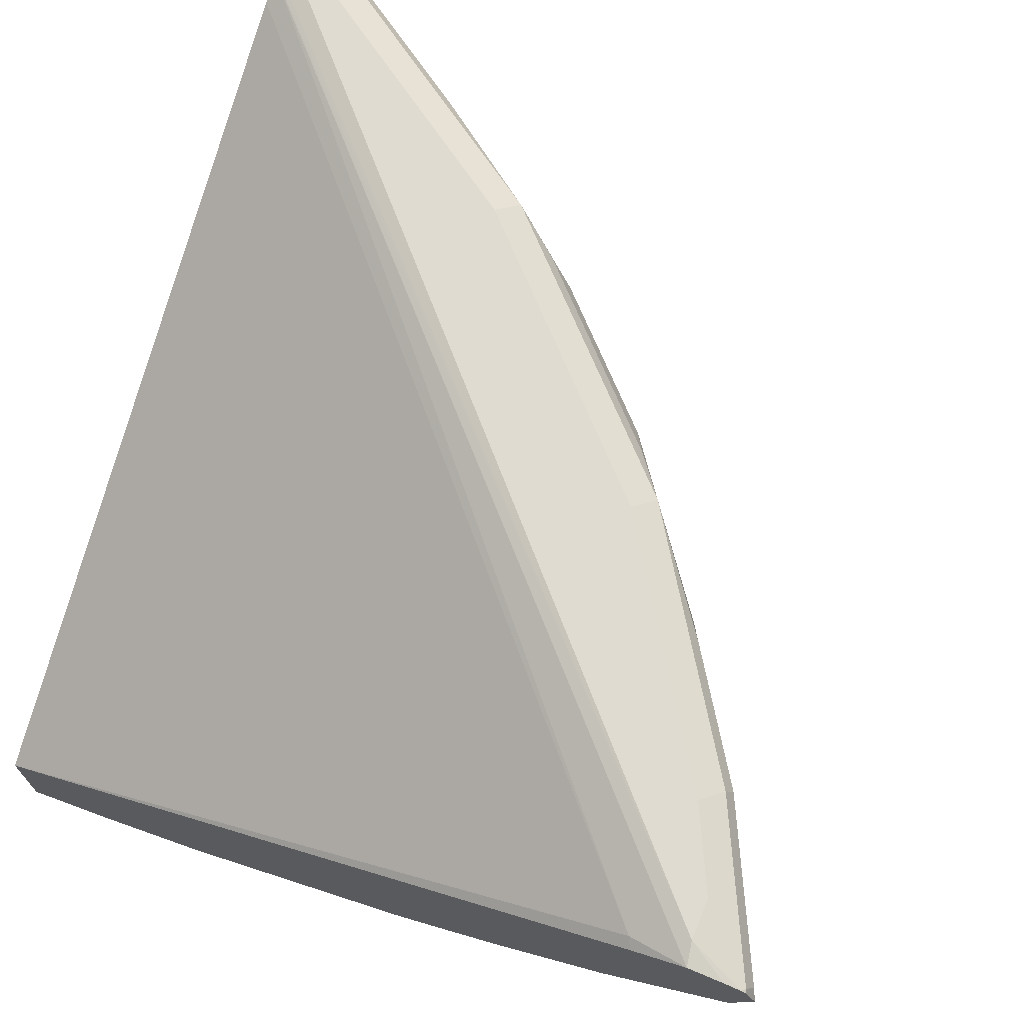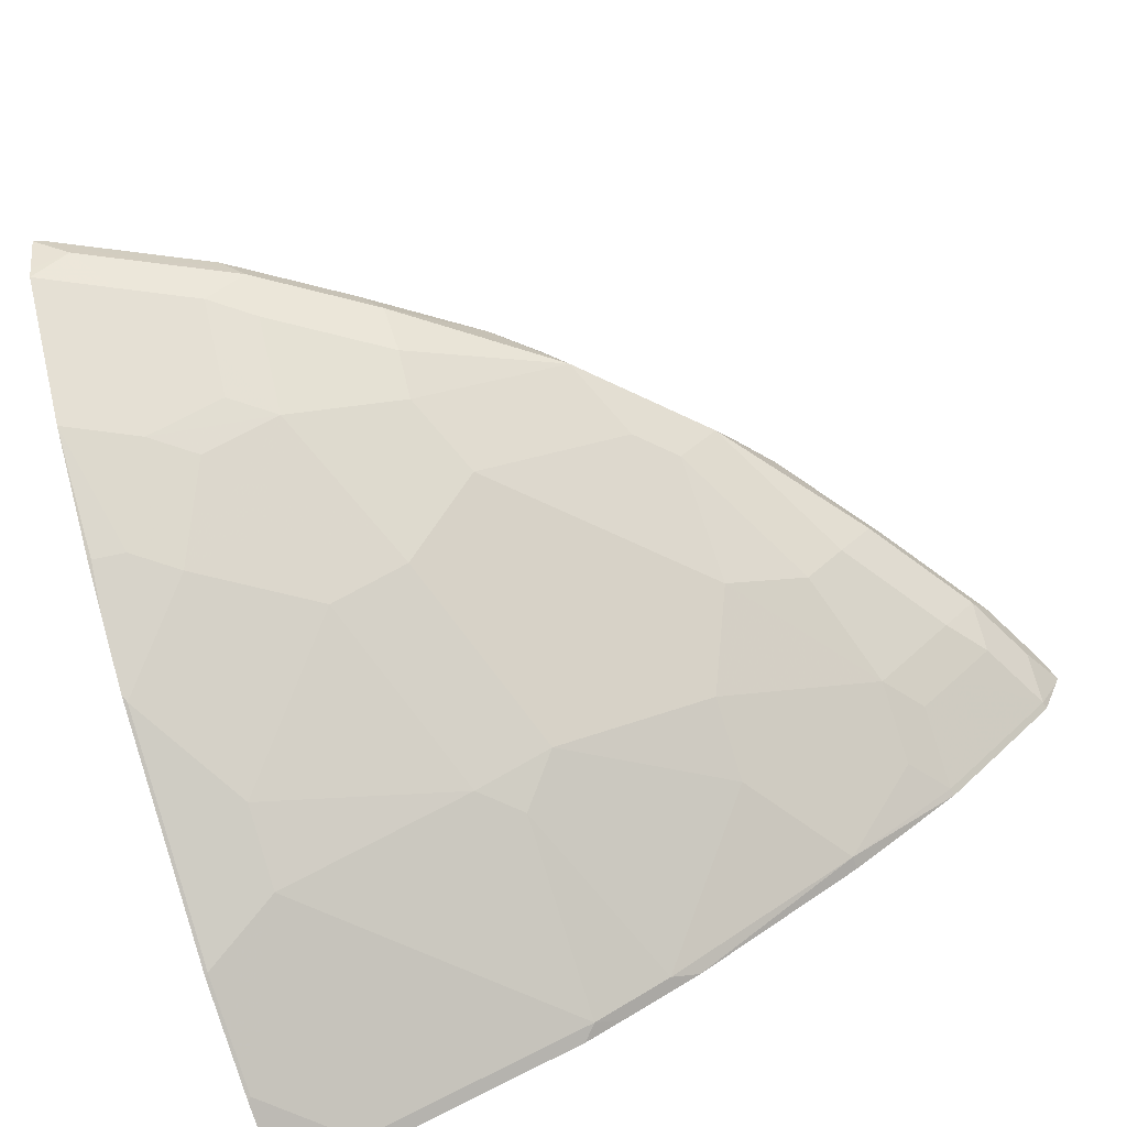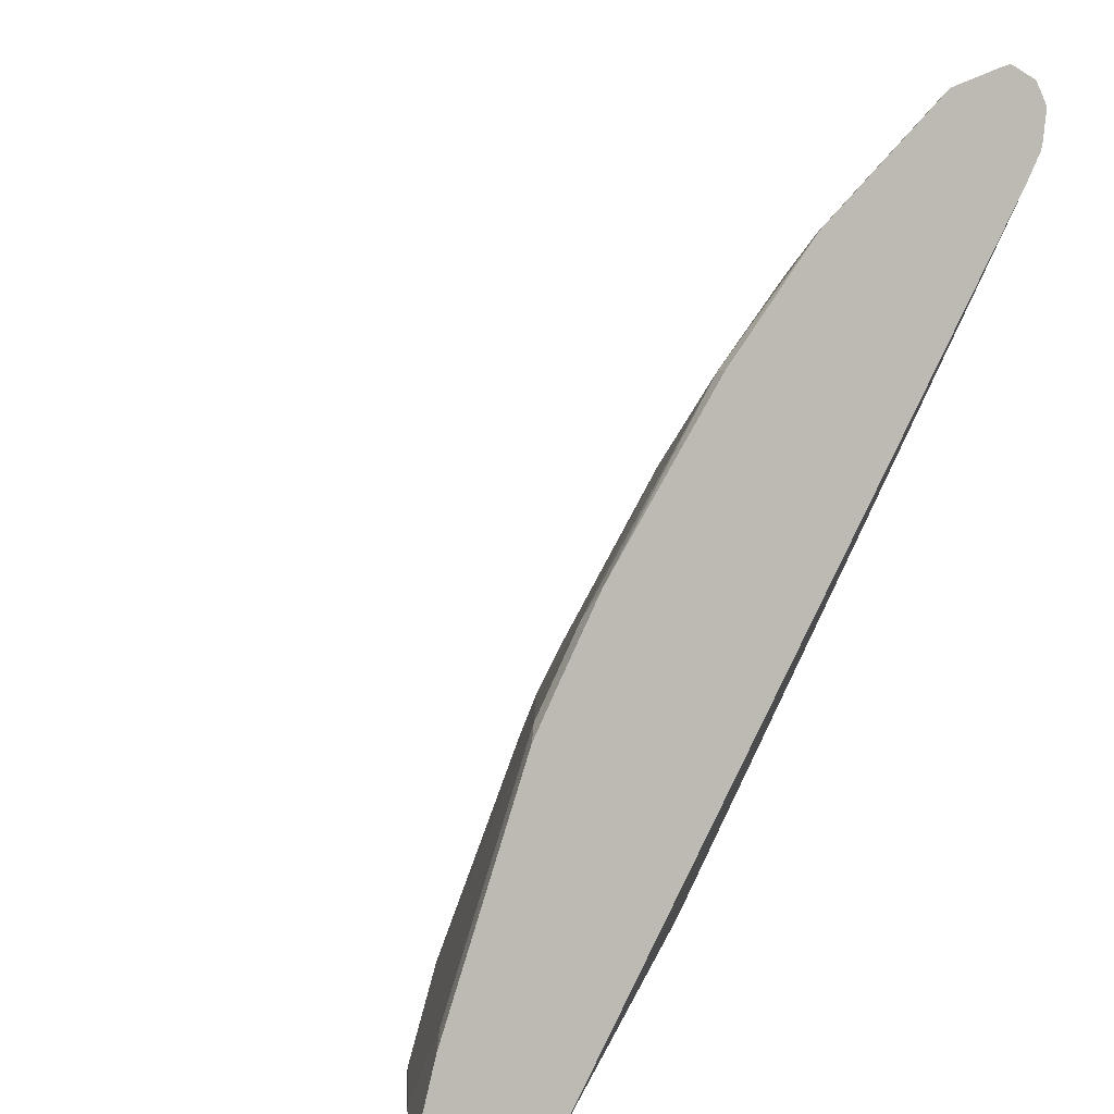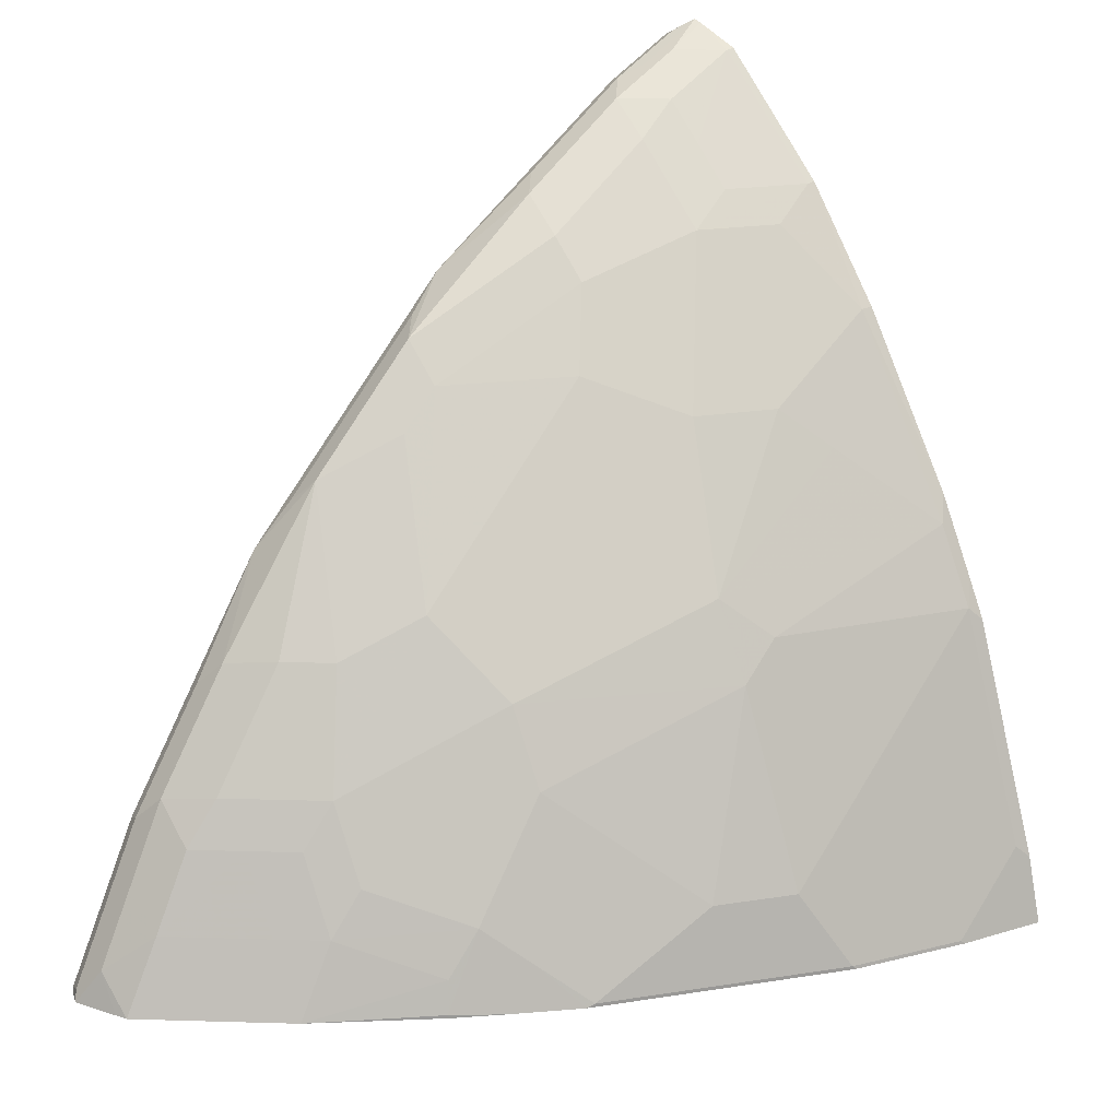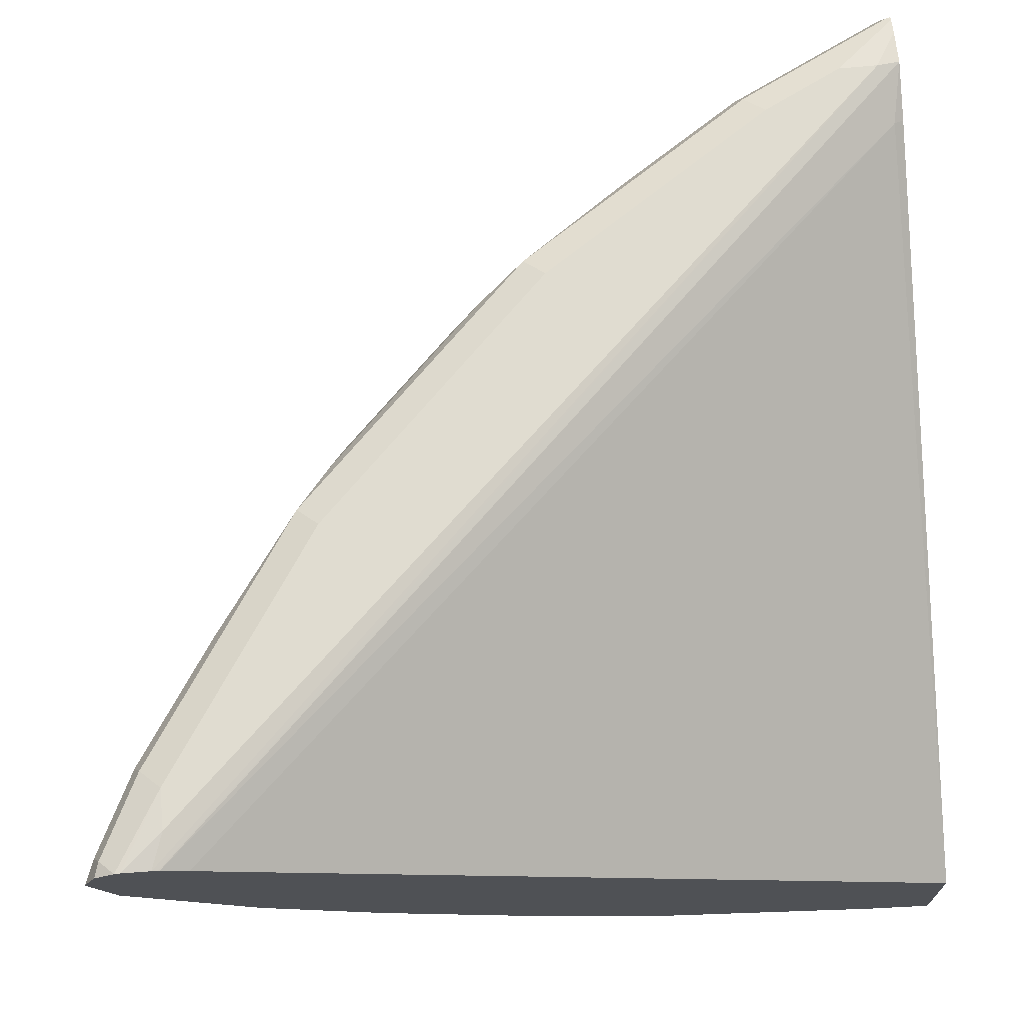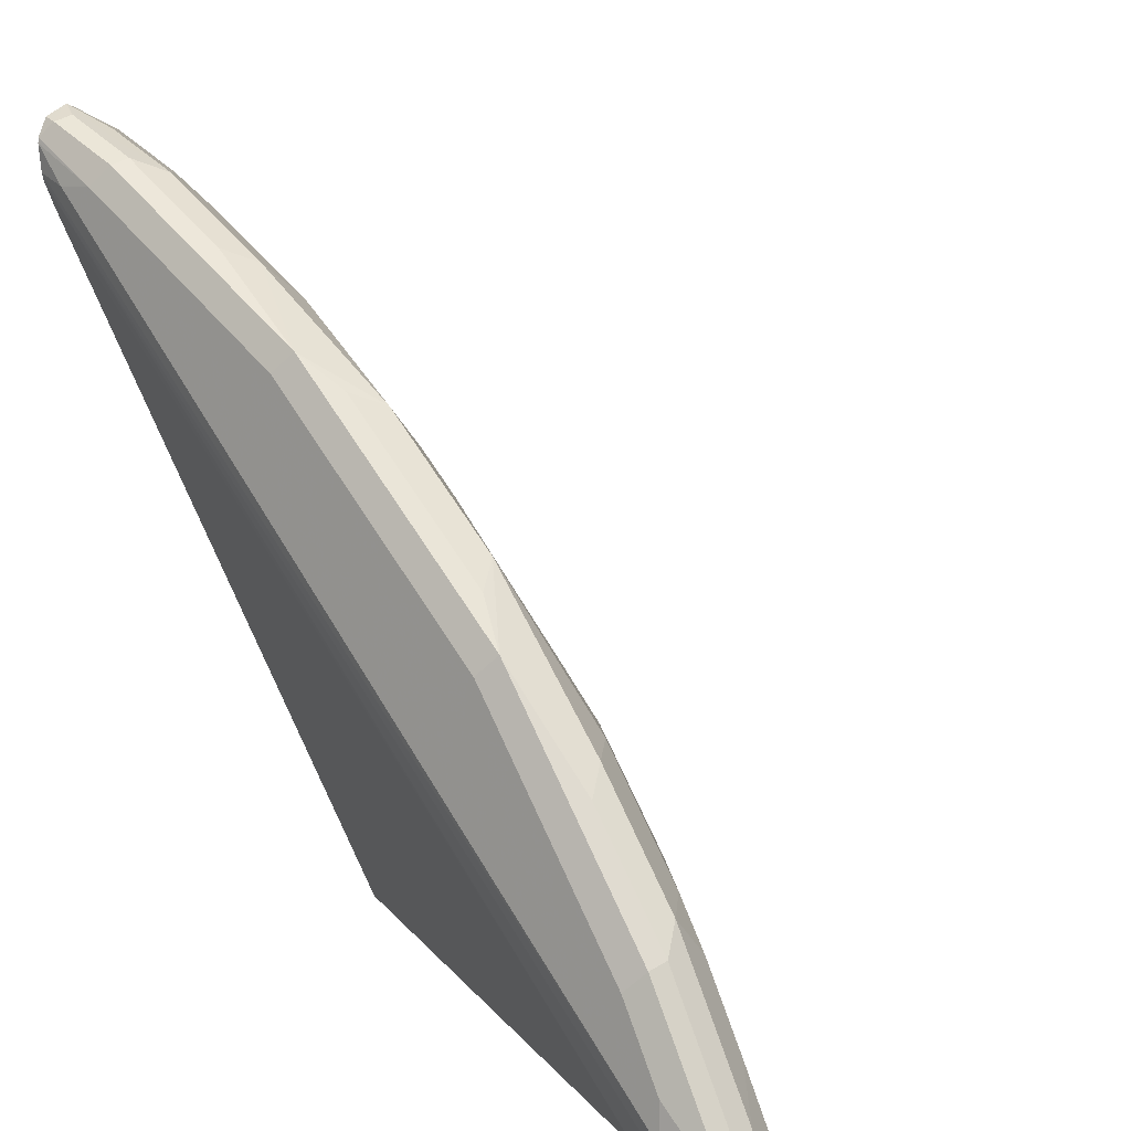
<metadata>
{"format":"obj","ext":"obj","renderer":"f3d","projection":"perspective","resolution":1024,"background":"white","views":[{"elev":70.1,"azim":-157.5,"up":"+Y"},{"elev":-65.8,"azim":-70.8,"up":"+Y"},{"elev":3.3,"azim":68.4,"up":"+Z"},{"elev":21.6,"azim":-42.1,"up":"+Z"},{"elev":69.6,"azim":84.4,"up":"+Y"},{"elev":8.8,"azim":-139.4,"up":"+Z"}]}
</metadata>
<code>
v -0.88 0.1516 0.4086
v -0.8773 0.1572 0.4086
v -0.8718 0.1269 0.4086
v -0.8702 0.1403 0.4281
v -0.8773 0.1544 0.4141
v -0.8744 0.1628 0.4086
v -0.8695 0.1201 0.4086
v -0.8492 0.1193 0.4492
v -0.8492 0.1403 0.4702
v -0.8527 0.1632 0.4527
v -0.8737 0.1632 0.4106
v -0.8422 0.1474 0.4843
v -0.8352 0.1544 0.4983
v -0.8718 0.1642 0.4086
v -0.8484 0.099 0.4086
v -0.8071 0.07719 0.4492
v -0.8071 0.09825 0.4913
v -0.8281 0.1193 0.4913
v -0.8281 0.1403 0.5123
v -0.8422 0.1684 0.4422
v -0.8316 0.1632 0.4948
v -0.8211 0.1684 0.4843
v -0.793 0.1544 0.5615
v -0.7474 0.1632 0.6211
v -0.8632 0.1652 0.4086
v -0.8422 0.1684 0.4211
v -0.8063 0.05688 0.4086
v -0.786 0.05613 0.4492
v -0.786 0.07719 0.4913
v -0.7685 0.07367 0.5158
v -0.8106 0.1158 0.5158
v -0.786 0.1403 0.5755
v -0.7369 0.1684 0.6106
v -0.7229 0.1403 0.6597
v -0.7299 0.1544 0.6457
v -0.7088 0.1544 0.6667
v -0.6212 0.1632 0.7474
v -0.7159 0.1684 0.6317
v -0.8447 0.1659 0.4086
v -0.4632 0.1684 0.8211
v -0.4451 0.1655 0.8277
v -0.4451 0.1648 0.8248
v -0.7474 0.01054 0.4086
v -0.7474 0.01054 0.4106
v -0.7439 0.01406 0.4281
v -0.7264 0.01054 0.4527
v -0.7685 0.05264 0.4737
v -0.7264 0.03157 0.4948
v -0.6843 0.03157 0.558
v -0.7053 0.07367 0.6001
v -0.7474 0.09473 0.579
v -0.7685 0.1158 0.579
v -0.6808 0.1193 0.6807
v -0.6597 0.1193 0.7018
v -0.6808 0.1403 0.7018
v -0.6667 0.1544 0.7088
v -0.6457 0.1544 0.7299
v -0.6597 0.1403 0.7228
v -0.5755 0.1403 0.786
v -0.5615 0.1544 0.793
v -0.4948 0.1632 0.8316
v -0.5475 0.1684 0.779
v -0.6106 0.1684 0.7369
v -0.8141 0.1544 0.4141
v -0.8168 0.1516 0.4086
v -0.4451 0.1646 0.824
v -0.4843 0.1684 0.8211
v -0.4451 0.1673 0.8422
v -0.7225 -0.006706 0.4086
v -0.6883 -0.02957 0.4086
v -0.7053 -0.01052 0.4316
v -0.6632 -0.01052 0.4948
v -0.6843 0.01054 0.5158
v -0.579 -0.03158 0.558
v -0.579 -0.01052 0.6001
v -0.6001 0.07367 0.7053
v -0.579 0.09473 0.7474
v -0.579 0.1158 0.7685
v -0.5124 0.1403 0.8281
v -0.4983 0.1544 0.8351
v -0.4527 0.1632 0.8527
v -0.4451 -0.06256 0.4086
v -0.4451 0.1579 0.8106
v -0.4451 0.167 0.8451
v -0.6843 -0.03158 0.4086
v -0.6843 -0.03158 0.4106
v -0.6212 -0.05261 0.4527
v -0.6422 -0.03158 0.4737
v -0.4737 -0.07367 0.558
v -0.4527 -0.07367 0.579
v -0.558 -0.03158 0.579
v -0.579 -0.07367 0.4527
v -0.4527 -0.05261 0.6211
v -0.4948 -0.01052 0.6632
v -0.5159 0.01054 0.6843
v -0.558 0.03157 0.6843
v -0.579 0.03157 0.6632
v -0.5159 0.07367 0.7685
v -0.5159 0.1158 0.8106
v -0.4913 0.1193 0.8281
v -0.4703 0.1403 0.8492
v -0.4451 0.1488 0.8618
v -0.4843 0.1474 0.8422
v -0.4562 0.1544 0.8562
v -0.4451 0.1619 0.8552
v -0.4451 -0.1287 0.4086
v -0.6462 -0.05063 0.4086
v -0.562 -0.09275 0.4086
v -0.558 -0.09473 0.4106
v -0.4527 -0.1158 0.4527
v -0.4451 -0.07748 0.5714
v -0.4451 -0.06678 0.5932
v -0.4948 -0.1158 0.4106
v -0.4451 -0.04571 0.6353
v -0.4527 0.01054 0.7264
v -0.4948 0.03157 0.7264
v -0.4737 0.05264 0.7685
v -0.4492 0.05613 0.786
v -0.4913 0.07719 0.786
v -0.4913 0.09825 0.8071
v -0.4492 0.1193 0.8492
v -0.4451 0.1445 0.8603
v -0.4451 -0.1196 0.4451
v -0.4928 -0.1168 0.4086
v -0.556 -0.09572 0.4086
v -0.4451 0.01054 0.7264
v -0.4451 0.05531 0.7869
v -0.4492 0.07719 0.8071
v -0.4451 0.0974 0.829
v -0.4451 0.1185 0.85
f 70 86 71
f 70 85 86
f 67 84 68
f 67 81 84
f 64 83 82
f 64 66 83
f 76 96 98
f 61 67 62
f 61 81 67
f 61 104 81
f 71 87 88
f 61 80 104
f 64 82 65
f 71 86 87
f 75 96 97
f 72 74 73
f 74 89 90
f 74 90 91
f 74 91 75
f 74 88 87
f 74 87 92
f 74 92 89
f 75 91 93
f 75 93 94
f 75 94 95
f 75 95 96
f 75 97 76
f 60 80 61
f 72 88 74
f 60 79 80
f 41 106 82
f 59 78 79
f 76 98 77
f 41 111 123
f 41 123 106
f 41 82 83
f 41 83 66
f 41 66 42
f 43 69 44
f 44 69 70
f 44 70 71
f 44 71 46
f 44 46 45
f 46 71 88
f 46 88 72
f 46 72 73
f 46 73 49
f 46 49 48
f 49 73 74
f 49 74 75
f 49 75 50
f 50 75 76
f 50 76 54
f 50 54 53
f 54 76 77
f 54 77 78
f 54 78 58
f 54 58 55
f 55 58 57
f 55 57 56
f 58 78 59
f 59 79 60
f 76 97 96
f 120 128 121
f 78 98 99
f 98 117 118
f 98 118 119
f 98 119 120
f 98 120 99
f 98 116 115
f 98 115 117
f 99 120 100
f 100 120 121
f 101 121 122
f 101 122 102
f 127 129 128
f 106 123 110
f 106 110 113
f 96 116 98
f 106 113 124
f 109 125 124
f 109 124 113
f 114 126 115
f 115 126 127
f 115 127 118
f 115 118 117
f 118 127 128
f 118 128 120
f 118 120 119
f 121 129 130
f 121 130 122
f 121 128 129
f 41 112 111
f 108 125 109
f 95 116 96
f 95 115 116
f 94 115 95
f 78 99 79
f 79 99 100
f 79 100 121
f 79 121 101
f 79 101 102
f 79 102 103
f 79 103 80
f 80 103 102
f 80 102 104
f 81 104 102
f 81 102 105
f 81 105 84
f 85 107 86
f 86 107 108
f 86 108 109
f 86 109 92
f 86 92 87
f 89 92 110
f 89 110 90
f 90 110 123
f 90 123 111
f 90 111 112
f 90 112 114
f 90 114 93
f 90 93 91
f 92 109 113
f 92 113 110
f 93 114 115
f 93 115 94
f 77 98 78
f 41 114 112
f 1 15 7
f 41 127 126
f 7 15 8
f 8 15 27
f 8 27 16
f 8 16 17
f 8 17 18
f 8 18 19
f 8 19 9
f 9 19 12
f 10 20 14
f 10 14 11
f 10 13 21
f 10 21 22
f 10 22 20
f 6 11 14
f 12 19 13
f 13 32 23
f 13 23 24
f 13 24 21
f 14 20 26
f 14 26 25
f 16 27 28
f 16 28 29
f 16 29 17
f 17 29 30
f 17 30 31
f 17 31 18
f 18 31 19
f 19 31 52
f 13 19 32
f 19 52 32
f 5 13 10
f 5 9 12
f 1 2 6
f 1 6 14
f 1 14 25
f 1 25 39
f 1 39 65
f 1 65 82
f 1 82 106
f 1 106 124
f 1 124 125
f 1 125 108
f 1 108 107
f 1 107 85
f 1 85 70
f 5 12 13
f 1 70 69
f 1 43 27
f 1 27 15
f 1 7 3
f 1 3 4
f 1 4 5
f 1 5 2
f 2 5 6
f 3 7 4
f 4 7 8
f 4 8 9
f 4 9 5
f 5 10 11
f 5 11 6
f 1 69 43
f 20 22 33
f 41 126 114
f 20 38 63
f 34 52 51
f 34 51 50
f 34 50 53
f 34 53 54
f 34 54 55
f 34 55 36
f 36 55 56
f 36 56 37
f 37 56 57
f 37 57 58
f 37 58 59
f 37 59 60
f 37 60 61
f 34 36 35
f 37 61 62
f 37 63 38
f 39 64 65
f 39 42 66
f 39 66 64
f 40 67 68
f 40 68 41
f 41 68 84
f 41 84 105
f 41 105 102
f 41 102 122
f 41 122 130
f 41 130 129
f 41 129 127
f 37 62 63
f 32 52 34
f 20 33 38
f 30 51 31
f 31 51 52
f 20 63 62
f 20 62 67
f 20 67 40
f 20 40 26
f 22 24 33
f 23 32 24
f 24 32 34
f 24 34 35
f 24 35 36
f 24 36 37
f 24 37 38
f 24 38 33
f 25 26 39
f 21 24 22
f 26 41 42
f 30 50 51
f 26 40 41
f 30 49 50
f 30 48 49
f 30 47 46
f 28 30 29
f 30 46 48
f 28 46 47
f 28 45 46
f 27 45 28
f 27 44 45
f 27 43 44
f 26 42 39
f 28 47 30

</code>
